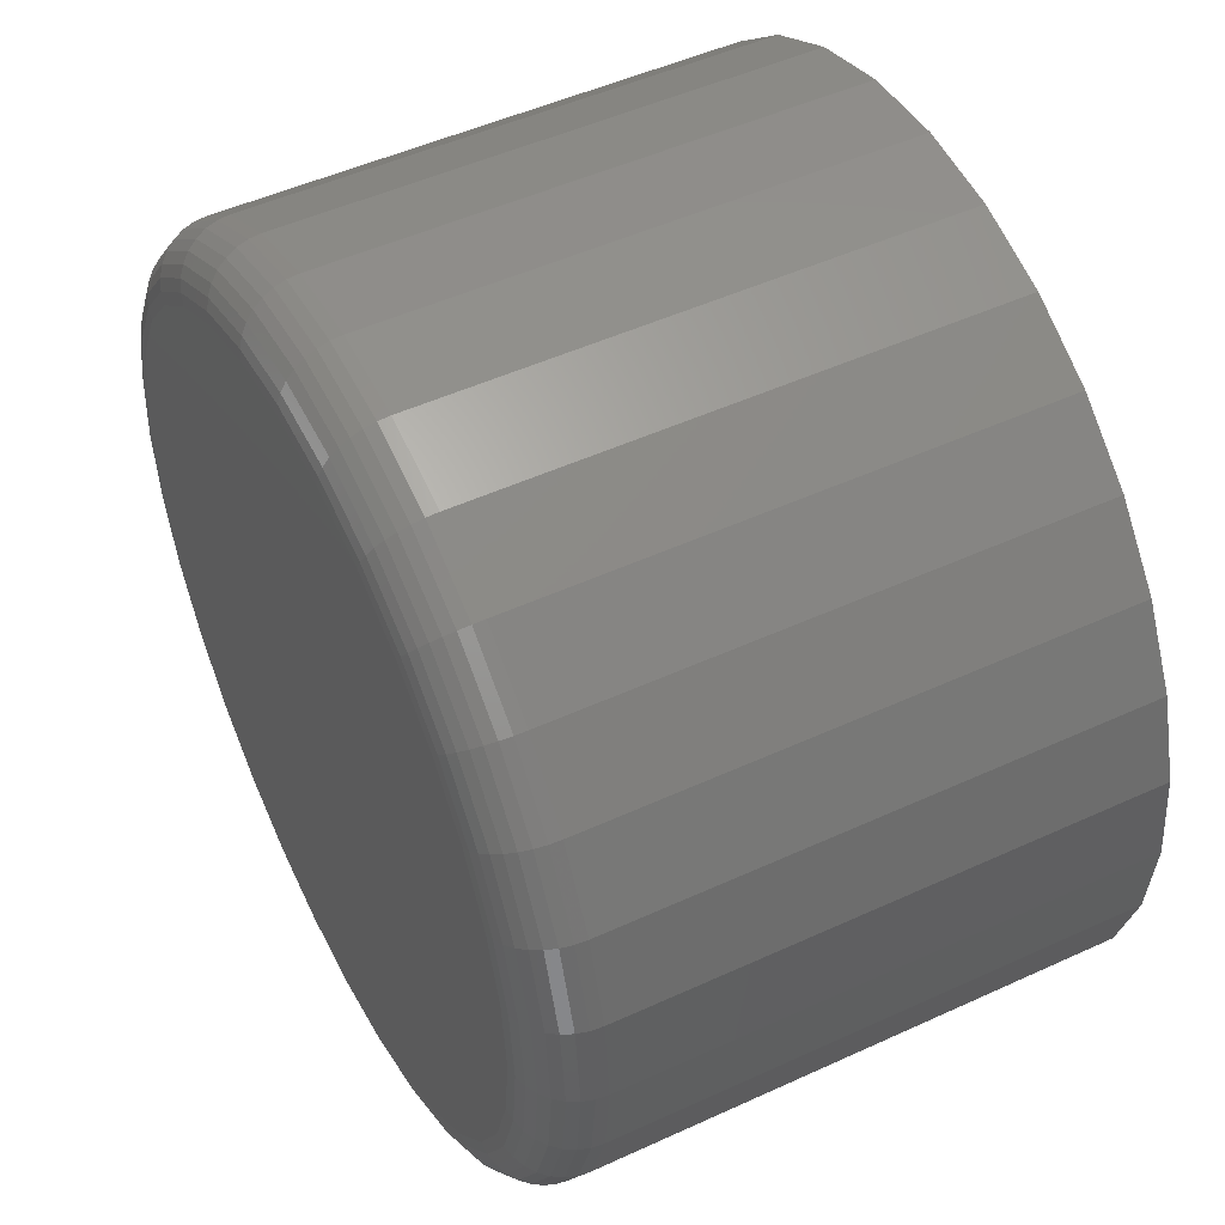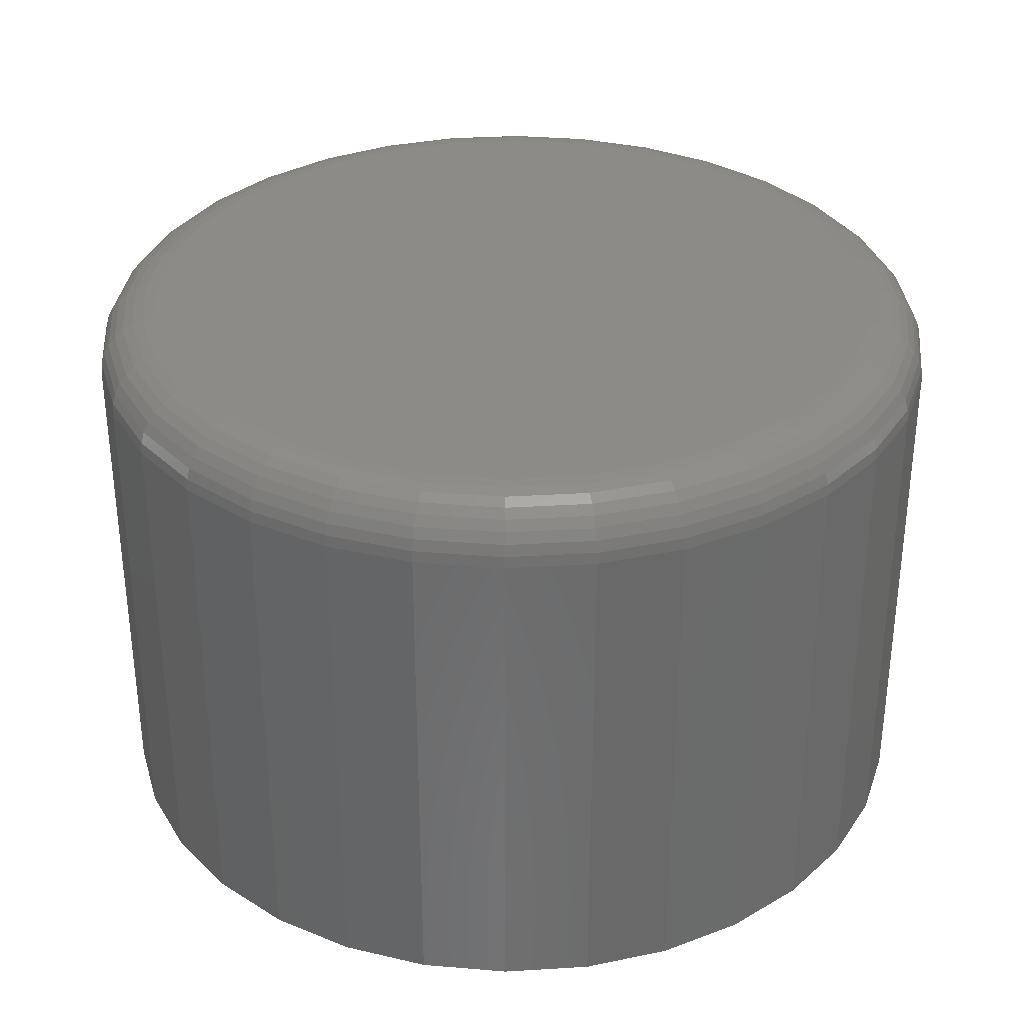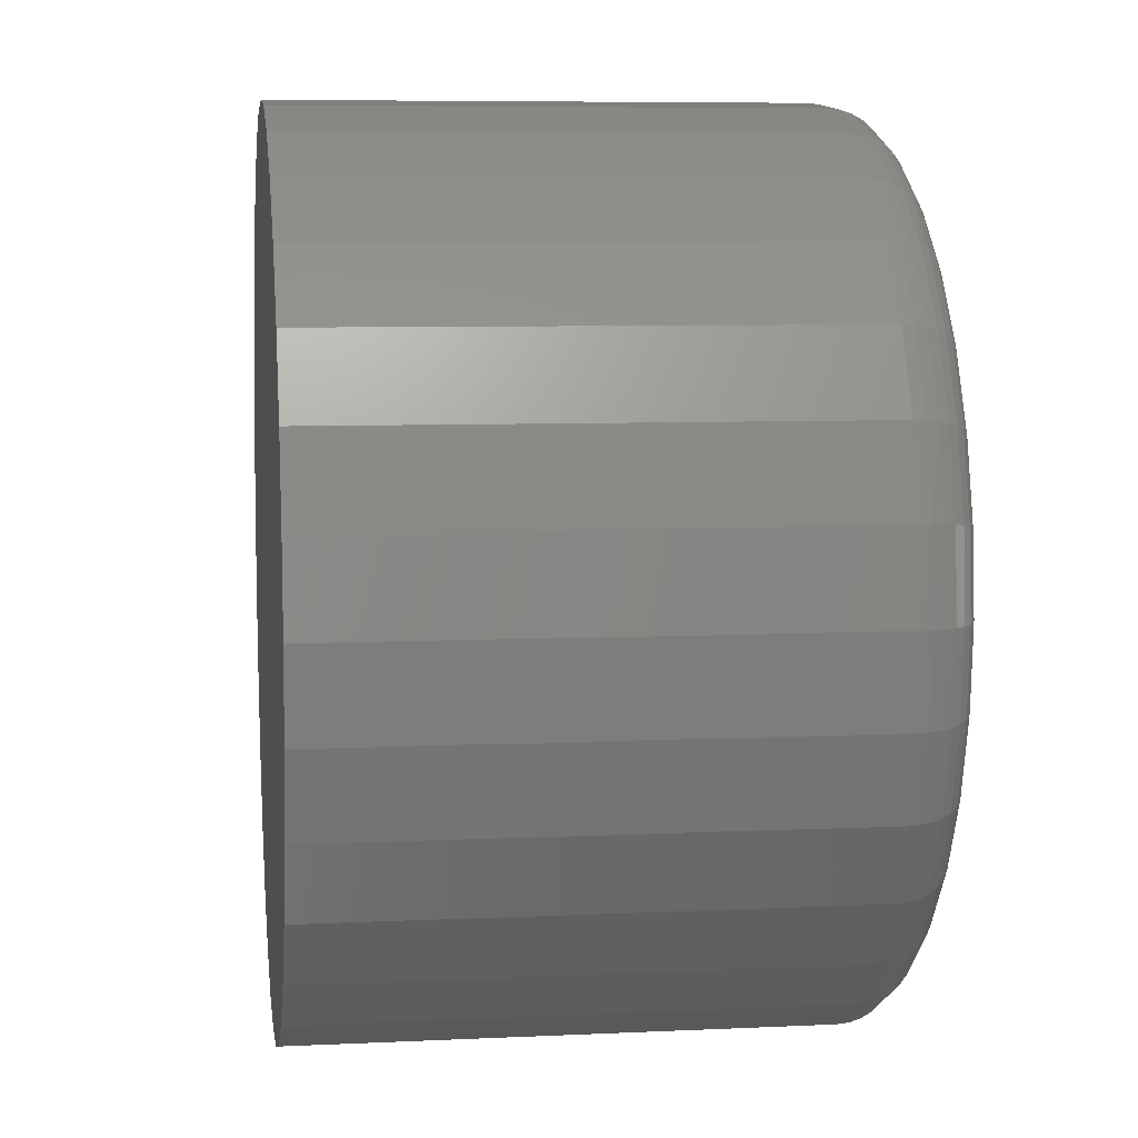
<metadata>
{"format":"stl","ext":"stl","renderer":"f3d","projection":"perspective","resolution":1024,"background":"white","views":[{"elev":49.3,"azim":63.0,"up":"+Y"},{"elev":33.3,"azim":-89.1,"up":"+Z"},{"elev":7.1,"azim":-97.8,"up":"+Y"}]}
</metadata>
<code>
# stl→obj: 320 verts, 636 faces
v -0.09119 0.4886 0.75
v 0.1032 0.4886 0.75
v 0.006003 0.4982 0.75
v 0.1967 0.4603 0.75
v -0.1846 0.4603 0.75
v 0.2828 0.4142 0.75
v -0.2708 0.4142 0.75
v 0.3583 0.3523 0.75
v -0.3463 0.3523 0.75
v 0.4202 0.2768 0.75
v -0.4082 0.2768 0.75
v 0.4663 0.1906 0.75
v -0.4543 0.1906 0.75
v 0.4946 0.09719 0.75
v -0.4826 0.09719 0.75
v 0.5042 -1.371e-16 0.75
v -0.4922 4.592e-17 0.75
v 0.4946 -0.09719 0.75
v -0.4826 -0.09719 0.75
v 0.4663 -0.1906 0.75
v -0.4543 -0.1906 0.75
v 0.4202 -0.2768 0.75
v -0.4082 -0.2768 0.75
v 0.3583 -0.3523 0.75
v -0.3463 -0.3523 0.75
v 0.2828 -0.4142 0.75
v -0.2708 -0.4142 0.75
v 0.1967 -0.4603 0.75
v -0.1846 -0.4603 0.75
v 0.1032 -0.4886 0.75
v -0.09119 -0.4886 0.75
v 0.006003 -0.4982 0.75
v 0.5823 0 0
v 0.5823 -1.412e-16 0.6719
v 0.5712 -0.1124 0
v 0.5712 -0.1124 0.6719
v 0.5384 -0.2205 0
v 0.5384 -0.2205 0.6719
v 0.4852 -0.3202 0
v 0.4852 -0.3202 0.6719
v 0.4135 -0.4075 0
v 0.4135 -0.4075 0.6719
v 0.3262 -0.4792 0
v 0.3262 -0.4792 0.6719
v 0.2265 -0.5324 0
v 0.2265 -0.5324 0.6719
v 0.1184 -0.5652 0
v 0.1184 -0.5652 0.6719
v 0.006003 -0.5763 0
v 0.006003 -0.5763 0.6719
v -0.1064 -0.5652 0
v -0.1064 -0.5652 0.6719
v -0.2145 -0.5324 0
v -0.2145 -0.5324 0.6719
v -0.3142 -0.4792 0
v -0.3142 -0.4792 0.6719
v -0.4015 -0.4075 0
v -0.4015 -0.4075 0.6719
v -0.4732 -0.3202 0
v -0.4732 -0.3202 0.6719
v -0.5264 -0.2205 0
v -0.5264 -0.2205 0.6719
v -0.5592 -0.1124 0
v -0.5592 -0.1124 0.6719
v -0.5703 7.058e-17 0
v -0.5703 7.058e-17 0.6719
v -0.5592 0.1124 0
v -0.5592 0.1124 0.6719
v -0.5264 0.2205 0
v -0.5264 0.2205 0.6719
v -0.4732 0.3202 0
v -0.4732 0.3202 0.6719
v -0.4015 0.4075 0
v -0.4015 0.4075 0.6719
v -0.3142 0.4792 0
v -0.3142 0.4792 0.6719
v -0.2145 0.5324 0
v -0.2145 0.5324 0.6719
v -0.1064 0.5652 0
v -0.1064 0.5652 0.6719
v 0.006003 0.5763 0
v 0.006003 0.5763 0.6719
v 0.1184 0.5652 0
v 0.1184 0.5652 0.6719
v 0.2265 0.5324 0
v 0.2265 0.5324 0.6719
v 0.3262 0.4792 0
v 0.3262 0.4792 0.6719
v 0.4135 0.4075 0
v 0.4135 0.4075 0.6719
v 0.4852 0.3202 0
v 0.4852 0.3202 0.6719
v 0.5384 0.2205 0
v 0.5384 0.2205 0.6719
v 0.5712 0.1124 0
v 0.5712 0.1124 0.6719
v 0.5194 -5.551e-17 0.7485
v 0.5096 -0.1002 0.7485
v 0.5341 -5.551e-17 0.7441
v 0.5239 -0.103 0.7441
v 0.5476 -5.551e-17 0.7368
v 0.5372 -0.1057 0.7368
v 0.5594 -5.551e-17 0.7271
v 0.5488 -0.108 0.7271
v 0.5692 0 0.7153
v 0.5583 -0.1099 0.7153
v 0.5764 0 0.7018
v 0.5654 -0.1113 0.7018
v 0.5808 0 0.6871
v 0.5698 -0.1121 0.6871
v -0.4976 -0.1002 0.7485
v -0.5074 1.943e-16 0.7485
v -0.5119 -0.103 0.7441
v -0.5221 2.22e-16 0.7441
v -0.5252 -0.1057 0.7368
v -0.5356 1.943e-16 0.7368
v -0.5368 -0.108 0.7271
v -0.5474 2.22e-16 0.7271
v -0.5463 -0.1099 0.7153
v -0.5571 2.22e-16 0.7153
v -0.5534 -0.1113 0.7018
v -0.5644 2.22e-16 0.7018
v -0.5578 -0.1121 0.6871
v -0.5688 2.22e-16 0.6871
v -0.4683 -0.1965 0.7485
v -0.4819 -0.2021 0.7441
v -0.4944 -0.2073 0.7368
v -0.5053 -0.2118 0.7271
v -0.5143 -0.2155 0.7153
v -0.5209 -0.2183 0.7018
v -0.5251 -0.22 0.6871
v -0.4209 -0.2852 0.7485
v -0.4331 -0.2934 0.7441
v -0.4443 -0.3009 0.7368
v -0.4542 -0.3075 0.7271
v -0.4622 -0.3129 0.7153
v -0.4682 -0.3169 0.7018
v -0.4719 -0.3193 0.6871
v -0.357 -0.3631 0.7485
v -0.3674 -0.3734 0.7441
v -0.377 -0.383 0.7368
v -0.3853 -0.3913 0.7271
v -0.3922 -0.3982 0.7153
v -0.3973 -0.4033 0.7018
v -0.4005 -0.4065 0.6871
v -0.2792 -0.4269 0.7485
v -0.2874 -0.4391 0.7441
v -0.2949 -0.4503 0.7368
v -0.3015 -0.4602 0.7271
v -0.3069 -0.4682 0.7153
v -0.3109 -0.4742 0.7018
v -0.3133 -0.4779 0.6871
v -0.1905 -0.4743 0.7485
v -0.1961 -0.4879 0.7441
v -0.2013 -0.5004 0.7368
v -0.2058 -0.5113 0.7271
v -0.2095 -0.5203 0.7153
v -0.2123 -0.527 0.7018
v -0.214 -0.5311 0.6871
v -0.09416 -0.5036 0.7485
v -0.09702 -0.5179 0.7441
v -0.09966 -0.5312 0.7368
v -0.102 -0.5428 0.7271
v -0.1039 -0.5523 0.7153
v -0.1053 -0.5594 0.7018
v -0.1061 -0.5638 0.6871
v 0.006003 -0.5134 0.7485
v 0.006003 -0.5281 0.7441
v 0.006003 -0.5416 0.7368
v 0.006003 -0.5534 0.7271
v 0.006003 -0.5631 0.7153
v 0.006003 -0.5704 0.7018
v 0.006003 -0.5748 0.6871
v 0.1062 -0.5036 0.7485
v 0.109 -0.5179 0.7441
v 0.1117 -0.5312 0.7368
v 0.114 -0.5428 0.7271
v 0.1159 -0.5523 0.7153
v 0.1173 -0.5594 0.7018
v 0.1181 -0.5638 0.6871
v 0.2025 -0.4743 0.7485
v 0.2081 -0.4879 0.7441
v 0.2133 -0.5004 0.7368
v 0.2178 -0.5113 0.7271
v 0.2215 -0.5203 0.7153
v 0.2243 -0.527 0.7018
v 0.226 -0.5311 0.6871
v 0.2913 -0.4269 0.7485
v 0.2994 -0.4391 0.7441
v 0.3069 -0.4503 0.7368
v 0.3135 -0.4602 0.7271
v 0.3189 -0.4682 0.7153
v 0.3229 -0.4742 0.7018
v 0.3254 -0.4779 0.6871
v 0.3691 -0.3631 0.7485
v 0.3794 -0.3734 0.7441
v 0.389 -0.383 0.7368
v 0.3973 -0.3913 0.7271
v 0.4042 -0.3982 0.7153
v 0.4093 -0.4033 0.7018
v 0.4125 -0.4065 0.6871
v 0.4329 -0.2852 0.7485
v 0.4451 -0.2934 0.7441
v 0.4563 -0.3009 0.7368
v 0.4662 -0.3075 0.7271
v 0.4742 -0.3129 0.7153
v 0.4802 -0.3169 0.7018
v 0.4839 -0.3193 0.6871
v 0.4804 -0.1965 0.7485
v 0.4939 -0.2021 0.7441
v 0.5064 -0.2073 0.7368
v 0.5173 -0.2118 0.7271
v 0.5263 -0.2155 0.7153
v 0.533 -0.2183 0.7018
v 0.5371 -0.22 0.6871
v -0.4976 0.1002 0.7485
v -0.5119 0.103 0.7441
v -0.5252 0.1057 0.7368
v -0.5368 0.108 0.7271
v -0.5463 0.1099 0.7153
v -0.5534 0.1113 0.7018
v -0.5578 0.1121 0.6871
v 0.5096 0.1002 0.7485
v 0.5239 0.103 0.7441
v 0.5372 0.1057 0.7368
v 0.5488 0.108 0.7271
v 0.5583 0.1099 0.7153
v 0.5654 0.1113 0.7018
v 0.5698 0.1121 0.6871
v 0.4804 0.1965 0.7485
v 0.4939 0.2021 0.7441
v 0.5064 0.2073 0.7368
v 0.5173 0.2118 0.7271
v 0.5263 0.2155 0.7153
v 0.533 0.2183 0.7018
v 0.5371 0.22 0.6871
v 0.4329 0.2852 0.7485
v 0.4451 0.2934 0.7441
v 0.4563 0.3009 0.7368
v 0.4662 0.3075 0.7271
v 0.4742 0.3129 0.7153
v 0.4802 0.3169 0.7018
v 0.4839 0.3193 0.6871
v 0.3691 0.3631 0.7485
v 0.3794 0.3734 0.7441
v 0.389 0.383 0.7368
v 0.3973 0.3913 0.7271
v 0.4042 0.3982 0.7153
v 0.4093 0.4033 0.7018
v 0.4125 0.4065 0.6871
v 0.2913 0.4269 0.7485
v 0.2994 0.4391 0.7441
v 0.3069 0.4503 0.7368
v 0.3135 0.4602 0.7271
v 0.3189 0.4682 0.7153
v 0.3229 0.4742 0.7018
v 0.3254 0.4779 0.6871
v 0.2025 0.4743 0.7485
v 0.2081 0.4879 0.7441
v 0.2133 0.5004 0.7368
v 0.2178 0.5113 0.7271
v 0.2215 0.5203 0.7153
v 0.2243 0.527 0.7018
v 0.226 0.5311 0.6871
v 0.1062 0.5036 0.7485
v 0.109 0.5179 0.7441
v 0.1117 0.5312 0.7368
v 0.114 0.5428 0.7271
v 0.1159 0.5523 0.7153
v 0.1173 0.5594 0.7018
v 0.1181 0.5638 0.6871
v 0.006003 0.5134 0.7485
v 0.006003 0.5281 0.7441
v 0.006003 0.5416 0.7368
v 0.006003 0.5534 0.7271
v 0.006003 0.5631 0.7153
v 0.006003 0.5704 0.7018
v 0.006003 0.5748 0.6871
v -0.09416 0.5036 0.7485
v -0.09702 0.5179 0.7441
v -0.09966 0.5312 0.7368
v -0.102 0.5428 0.7271
v -0.1039 0.5523 0.7153
v -0.1053 0.5594 0.7018
v -0.1061 0.5638 0.6871
v -0.1905 0.4743 0.7485
v -0.1961 0.4879 0.7441
v -0.2013 0.5004 0.7368
v -0.2058 0.5113 0.7271
v -0.2095 0.5203 0.7153
v -0.2123 0.527 0.7018
v -0.214 0.5311 0.6871
v -0.2792 0.4269 0.7485
v -0.2874 0.4391 0.7441
v -0.2949 0.4503 0.7368
v -0.3015 0.4602 0.7271
v -0.3069 0.4682 0.7153
v -0.3109 0.4742 0.7018
v -0.3133 0.4779 0.6871
v -0.357 0.3631 0.7485
v -0.3674 0.3734 0.7441
v -0.377 0.383 0.7368
v -0.3853 0.3913 0.7271
v -0.3922 0.3982 0.7153
v -0.3973 0.4033 0.7018
v -0.4005 0.4065 0.6871
v -0.4209 0.2852 0.7485
v -0.4331 0.2934 0.7441
v -0.4443 0.3009 0.7368
v -0.4542 0.3075 0.7271
v -0.4622 0.3129 0.7153
v -0.4682 0.3169 0.7018
v -0.4719 0.3193 0.6871
v -0.4683 0.1965 0.7485
v -0.4819 0.2021 0.7441
v -0.4944 0.2073 0.7368
v -0.5053 0.2118 0.7271
v -0.5143 0.2155 0.7153
v -0.5209 0.2183 0.7018
v -0.5251 0.22 0.6871
f 1 2 3
f 2 1 4
f 4 1 5
f 4 5 6
f 6 5 7
f 6 7 8
f 8 7 9
f 8 9 10
f 10 9 11
f 10 11 12
f 12 11 13
f 12 13 14
f 14 13 15
f 14 15 16
f 16 15 17
f 16 17 18
f 18 17 19
f 18 19 20
f 20 19 21
f 20 21 22
f 22 21 23
f 22 23 24
f 24 23 25
f 24 25 26
f 26 25 27
f 26 27 28
f 28 27 29
f 28 29 30
f 30 29 31
f 30 31 32
f 33 34 35
f 35 34 36
f 35 36 37
f 37 36 38
f 37 38 39
f 39 38 40
f 39 40 41
f 41 40 42
f 41 42 43
f 43 42 44
f 43 44 45
f 45 44 46
f 45 46 47
f 47 46 48
f 47 48 49
f 49 48 50
f 49 50 51
f 51 50 52
f 51 52 53
f 53 52 54
f 53 54 55
f 55 54 56
f 55 56 57
f 57 56 58
f 57 58 59
f 59 58 60
f 59 60 61
f 61 60 62
f 61 62 63
f 63 62 64
f 63 64 65
f 65 64 66
f 65 66 67
f 67 66 68
f 67 68 69
f 69 68 70
f 69 70 71
f 71 70 72
f 71 72 73
f 73 72 74
f 73 74 75
f 75 74 76
f 75 76 77
f 77 76 78
f 77 78 79
f 79 78 80
f 79 80 81
f 81 80 82
f 81 82 83
f 83 82 84
f 83 84 85
f 85 84 86
f 85 86 87
f 87 86 88
f 87 88 89
f 89 88 90
f 89 90 91
f 91 90 92
f 91 92 93
f 93 92 94
f 93 94 95
f 95 94 96
f 95 96 33
f 33 96 34
f 16 18 97
f 97 18 98
f 97 98 99
f 99 98 100
f 99 100 101
f 101 100 102
f 101 102 103
f 103 102 104
f 103 104 105
f 105 104 106
f 105 106 107
f 107 106 108
f 107 108 109
f 109 108 110
f 109 110 34
f 34 110 36
f 19 17 111
f 111 17 112
f 111 112 113
f 113 112 114
f 113 114 115
f 115 114 116
f 115 116 117
f 117 116 118
f 117 118 119
f 119 118 120
f 119 120 121
f 121 120 122
f 121 122 123
f 123 122 124
f 123 124 64
f 64 124 66
f 21 19 125
f 125 19 111
f 125 111 126
f 126 111 113
f 126 113 127
f 127 113 115
f 127 115 128
f 128 115 117
f 128 117 129
f 129 117 119
f 129 119 130
f 130 119 121
f 130 121 131
f 131 121 123
f 131 123 62
f 62 123 64
f 23 21 132
f 132 21 125
f 132 125 133
f 133 125 126
f 133 126 134
f 134 126 127
f 134 127 135
f 135 127 128
f 135 128 136
f 136 128 129
f 136 129 137
f 137 129 130
f 137 130 138
f 138 130 131
f 138 131 60
f 60 131 62
f 25 23 139
f 139 23 132
f 139 132 140
f 140 132 133
f 140 133 141
f 141 133 134
f 141 134 142
f 142 134 135
f 142 135 143
f 143 135 136
f 143 136 144
f 144 136 137
f 144 137 145
f 145 137 138
f 145 138 58
f 58 138 60
f 27 25 146
f 146 25 139
f 146 139 147
f 147 139 140
f 147 140 148
f 148 140 141
f 148 141 149
f 149 141 142
f 149 142 150
f 150 142 143
f 150 143 151
f 151 143 144
f 151 144 152
f 152 144 145
f 152 145 56
f 56 145 58
f 29 27 153
f 153 27 146
f 153 146 154
f 154 146 147
f 154 147 155
f 155 147 148
f 155 148 156
f 156 148 149
f 156 149 157
f 157 149 150
f 157 150 158
f 158 150 151
f 158 151 159
f 159 151 152
f 159 152 54
f 54 152 56
f 31 29 160
f 160 29 153
f 160 153 161
f 161 153 154
f 161 154 162
f 162 154 155
f 162 155 163
f 163 155 156
f 163 156 164
f 164 156 157
f 164 157 165
f 165 157 158
f 165 158 166
f 166 158 159
f 166 159 52
f 52 159 54
f 32 31 167
f 167 31 160
f 167 160 168
f 168 160 161
f 168 161 169
f 169 161 162
f 169 162 170
f 170 162 163
f 170 163 171
f 171 163 164
f 171 164 172
f 172 164 165
f 172 165 173
f 173 165 166
f 173 166 50
f 50 166 52
f 30 32 174
f 174 32 167
f 174 167 175
f 175 167 168
f 175 168 176
f 176 168 169
f 176 169 177
f 177 169 170
f 177 170 178
f 178 170 171
f 178 171 179
f 179 171 172
f 179 172 180
f 180 172 173
f 180 173 48
f 48 173 50
f 28 30 181
f 181 30 174
f 181 174 182
f 182 174 175
f 182 175 183
f 183 175 176
f 183 176 184
f 184 176 177
f 184 177 185
f 185 177 178
f 185 178 186
f 186 178 179
f 186 179 187
f 187 179 180
f 187 180 46
f 46 180 48
f 26 28 188
f 188 28 181
f 188 181 189
f 189 181 182
f 189 182 190
f 190 182 183
f 190 183 191
f 191 183 184
f 191 184 192
f 192 184 185
f 192 185 193
f 193 185 186
f 193 186 194
f 194 186 187
f 194 187 44
f 44 187 46
f 24 26 195
f 195 26 188
f 195 188 196
f 196 188 189
f 196 189 197
f 197 189 190
f 197 190 198
f 198 190 191
f 198 191 199
f 199 191 192
f 199 192 200
f 200 192 193
f 200 193 201
f 201 193 194
f 201 194 42
f 42 194 44
f 22 24 202
f 202 24 195
f 202 195 203
f 203 195 196
f 203 196 204
f 204 196 197
f 204 197 205
f 205 197 198
f 205 198 206
f 206 198 199
f 206 199 207
f 207 199 200
f 207 200 208
f 208 200 201
f 208 201 40
f 40 201 42
f 20 22 209
f 209 22 202
f 209 202 210
f 210 202 203
f 210 203 211
f 211 203 204
f 211 204 212
f 212 204 205
f 212 205 213
f 213 205 206
f 213 206 214
f 214 206 207
f 214 207 215
f 215 207 208
f 215 208 38
f 38 208 40
f 18 20 98
f 98 20 209
f 98 209 100
f 100 209 210
f 100 210 102
f 102 210 211
f 102 211 104
f 104 211 212
f 104 212 106
f 106 212 213
f 106 213 108
f 108 213 214
f 108 214 110
f 110 214 215
f 110 215 36
f 36 215 38
f 17 15 112
f 112 15 216
f 112 216 114
f 114 216 217
f 114 217 116
f 116 217 218
f 116 218 118
f 118 218 219
f 118 219 120
f 120 219 220
f 120 220 122
f 122 220 221
f 122 221 124
f 124 221 222
f 124 222 66
f 66 222 68
f 14 16 223
f 223 16 97
f 223 97 224
f 224 97 99
f 224 99 225
f 225 99 101
f 225 101 226
f 226 101 103
f 226 103 227
f 227 103 105
f 227 105 228
f 228 105 107
f 228 107 229
f 229 107 109
f 229 109 96
f 96 109 34
f 12 14 230
f 230 14 223
f 230 223 231
f 231 223 224
f 231 224 232
f 232 224 225
f 232 225 233
f 233 225 226
f 233 226 234
f 234 226 227
f 234 227 235
f 235 227 228
f 235 228 236
f 236 228 229
f 236 229 94
f 94 229 96
f 10 12 237
f 237 12 230
f 237 230 238
f 238 230 231
f 238 231 239
f 239 231 232
f 239 232 240
f 240 232 233
f 240 233 241
f 241 233 234
f 241 234 242
f 242 234 235
f 242 235 243
f 243 235 236
f 243 236 92
f 92 236 94
f 8 10 244
f 244 10 237
f 244 237 245
f 245 237 238
f 245 238 246
f 246 238 239
f 246 239 247
f 247 239 240
f 247 240 248
f 248 240 241
f 248 241 249
f 249 241 242
f 249 242 250
f 250 242 243
f 250 243 90
f 90 243 92
f 6 8 251
f 251 8 244
f 251 244 252
f 252 244 245
f 252 245 253
f 253 245 246
f 253 246 254
f 254 246 247
f 254 247 255
f 255 247 248
f 255 248 256
f 256 248 249
f 256 249 257
f 257 249 250
f 257 250 88
f 88 250 90
f 4 6 258
f 258 6 251
f 258 251 259
f 259 251 252
f 259 252 260
f 260 252 253
f 260 253 261
f 261 253 254
f 261 254 262
f 262 254 255
f 262 255 263
f 263 255 256
f 263 256 264
f 264 256 257
f 264 257 86
f 86 257 88
f 2 4 265
f 265 4 258
f 265 258 266
f 266 258 259
f 266 259 267
f 267 259 260
f 267 260 268
f 268 260 261
f 268 261 269
f 269 261 262
f 269 262 270
f 270 262 263
f 270 263 271
f 271 263 264
f 271 264 84
f 84 264 86
f 3 2 272
f 272 2 265
f 272 265 273
f 273 265 266
f 273 266 274
f 274 266 267
f 274 267 275
f 275 267 268
f 275 268 276
f 276 268 269
f 276 269 277
f 277 269 270
f 277 270 278
f 278 270 271
f 278 271 82
f 82 271 84
f 1 3 279
f 279 3 272
f 279 272 280
f 280 272 273
f 280 273 281
f 281 273 274
f 281 274 282
f 282 274 275
f 282 275 283
f 283 275 276
f 283 276 284
f 284 276 277
f 284 277 285
f 285 277 278
f 285 278 80
f 80 278 82
f 5 1 286
f 286 1 279
f 286 279 287
f 287 279 280
f 287 280 288
f 288 280 281
f 288 281 289
f 289 281 282
f 289 282 290
f 290 282 283
f 290 283 291
f 291 283 284
f 291 284 292
f 292 284 285
f 292 285 78
f 78 285 80
f 7 5 293
f 293 5 286
f 293 286 294
f 294 286 287
f 294 287 295
f 295 287 288
f 295 288 296
f 296 288 289
f 296 289 297
f 297 289 290
f 297 290 298
f 298 290 291
f 298 291 299
f 299 291 292
f 299 292 76
f 76 292 78
f 9 7 300
f 300 7 293
f 300 293 301
f 301 293 294
f 301 294 302
f 302 294 295
f 302 295 303
f 303 295 296
f 303 296 304
f 304 296 297
f 304 297 305
f 305 297 298
f 305 298 306
f 306 298 299
f 306 299 74
f 74 299 76
f 11 9 307
f 307 9 300
f 307 300 308
f 308 300 301
f 308 301 309
f 309 301 302
f 309 302 310
f 310 302 303
f 310 303 311
f 311 303 304
f 311 304 312
f 312 304 305
f 312 305 313
f 313 305 306
f 313 306 72
f 72 306 74
f 13 11 314
f 314 11 307
f 314 307 315
f 315 307 308
f 315 308 316
f 316 308 309
f 316 309 317
f 317 309 310
f 317 310 318
f 318 310 311
f 318 311 319
f 319 311 312
f 319 312 320
f 320 312 313
f 320 313 70
f 70 313 72
f 15 13 216
f 216 13 314
f 216 314 217
f 217 314 315
f 217 315 218
f 218 315 316
f 218 316 219
f 219 316 317
f 219 317 220
f 220 317 318
f 220 318 221
f 221 318 319
f 221 319 222
f 222 319 320
f 222 320 68
f 68 320 70
f 81 83 79
f 49 51 47
f 47 51 53
f 47 53 45
f 45 53 55
f 45 55 43
f 43 55 57
f 43 57 41
f 41 57 59
f 41 59 39
f 39 59 61
f 39 61 37
f 37 61 63
f 37 63 35
f 35 63 65
f 35 65 33
f 33 65 67
f 33 67 95
f 95 67 69
f 95 69 93
f 93 69 71
f 93 71 91
f 91 71 73
f 91 73 89
f 89 73 75
f 89 75 87
f 87 75 77
f 87 77 85
f 85 77 79
f 85 79 83

</code>
